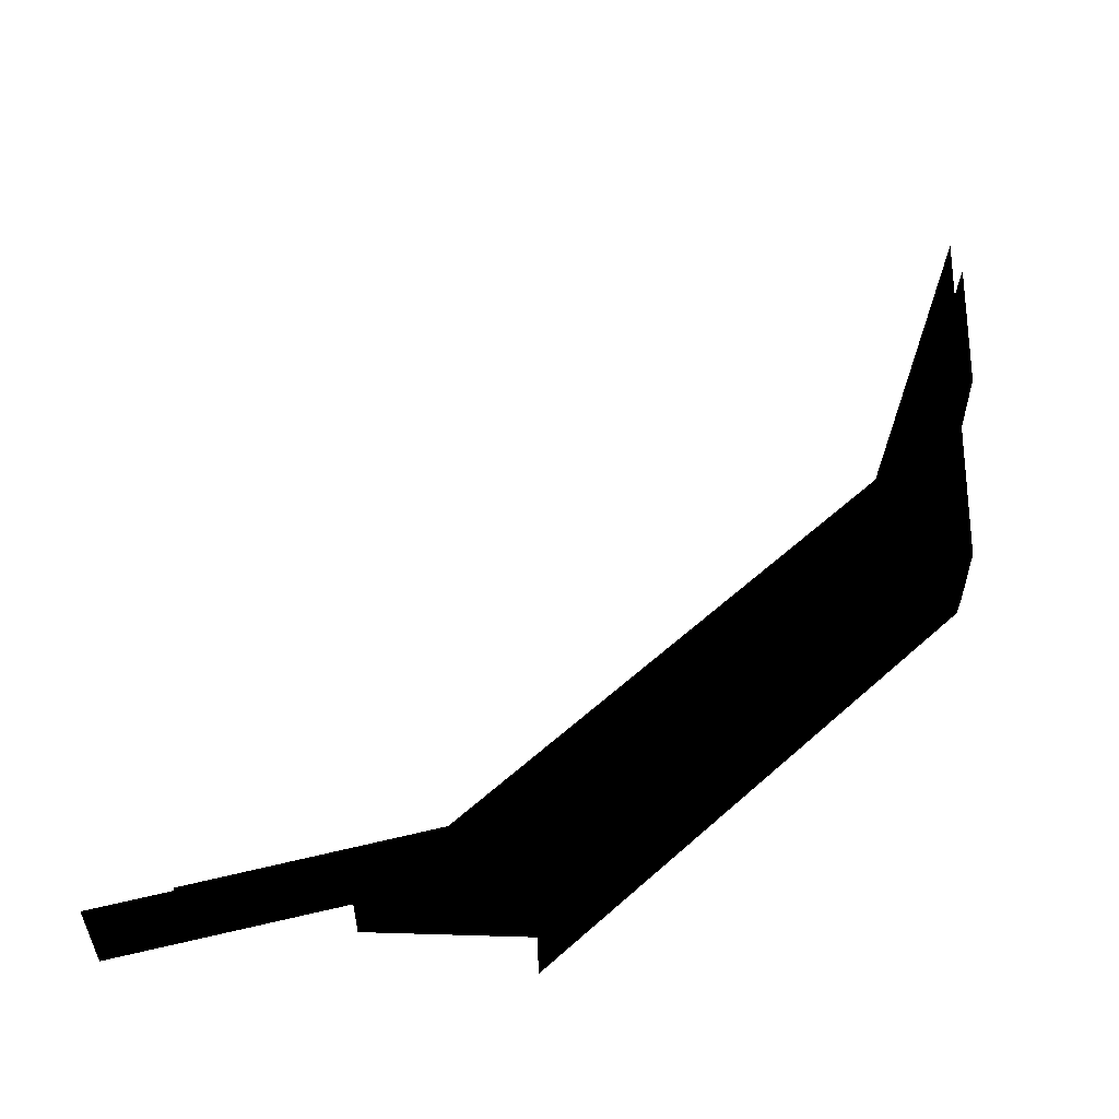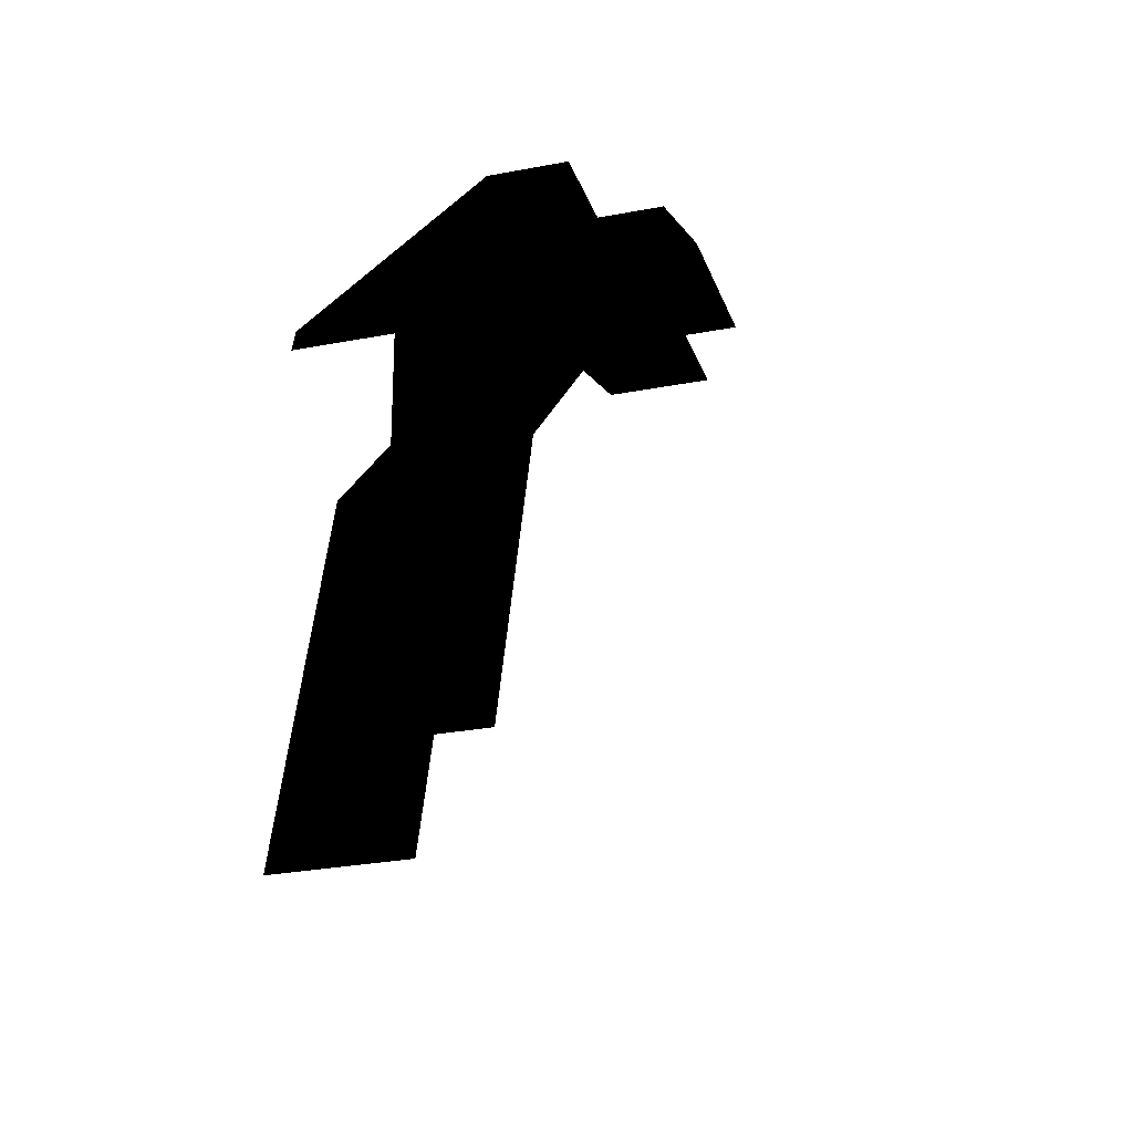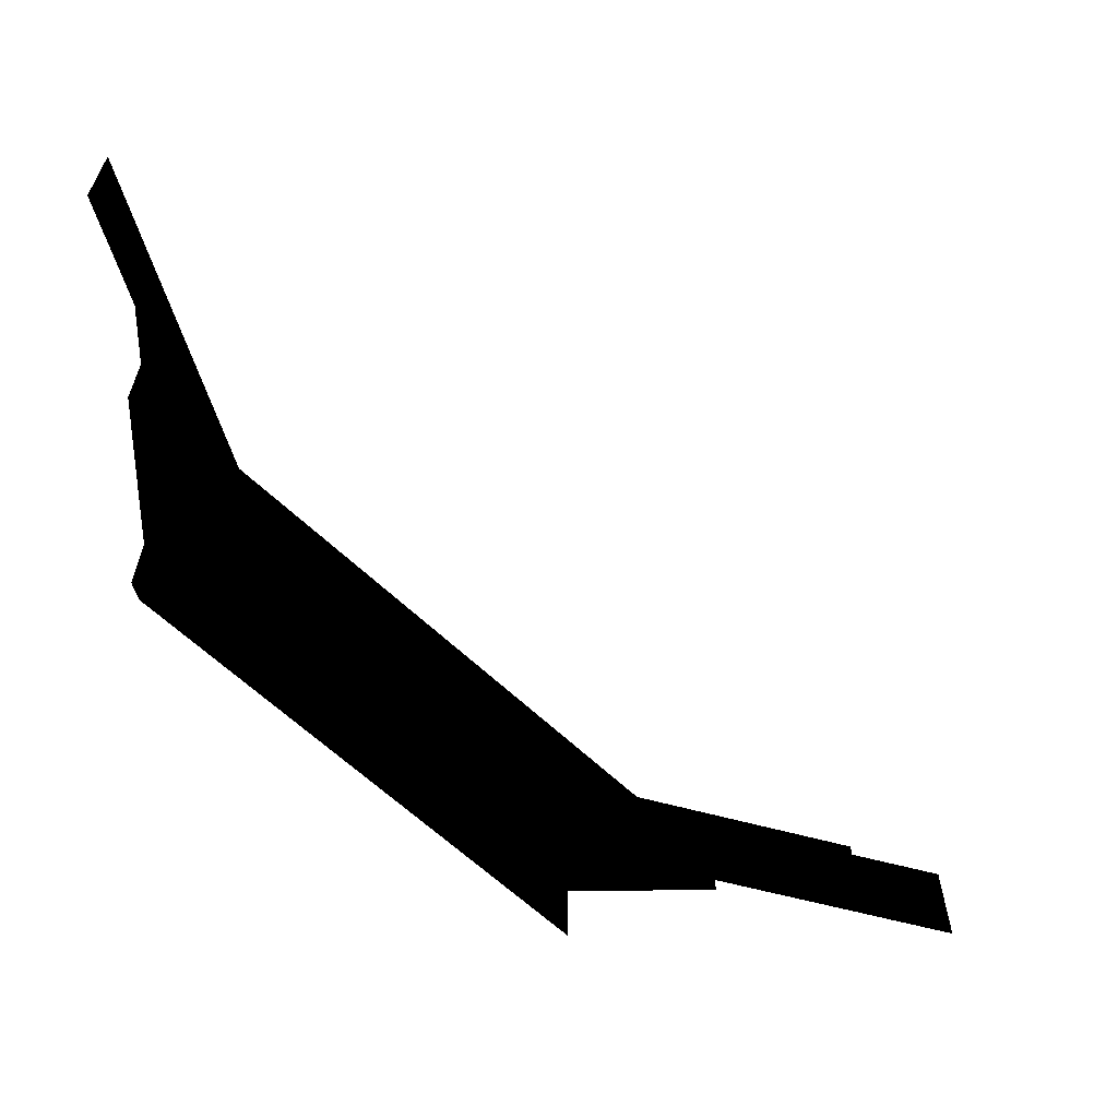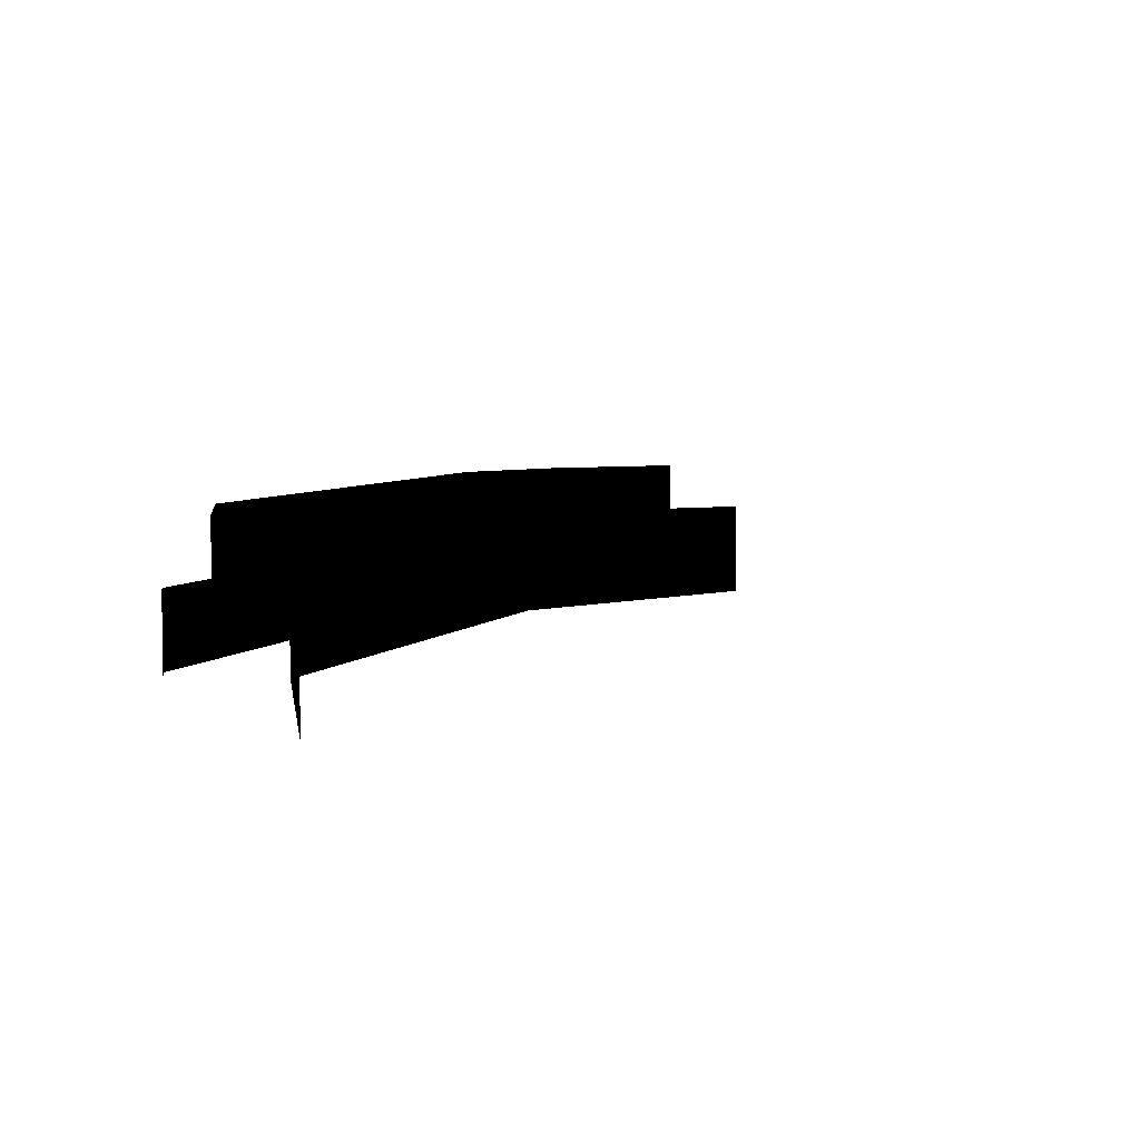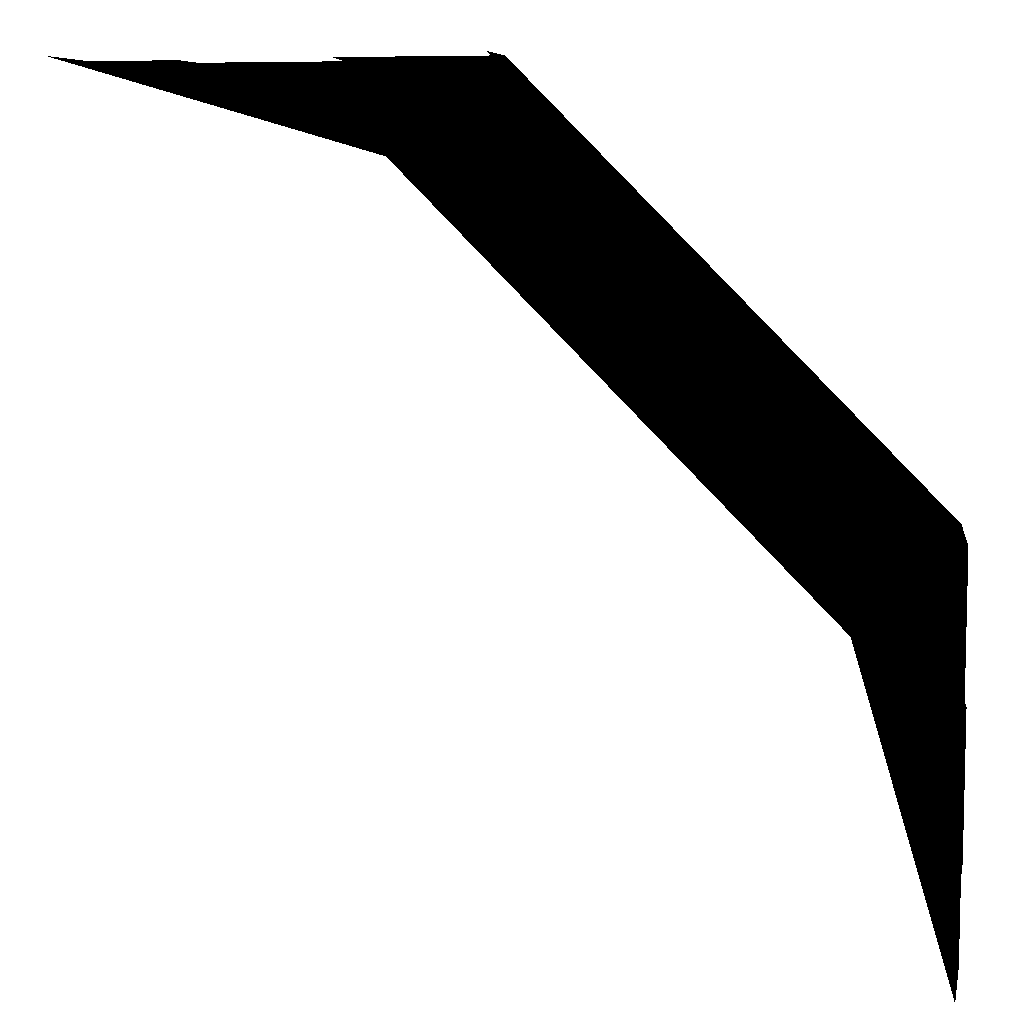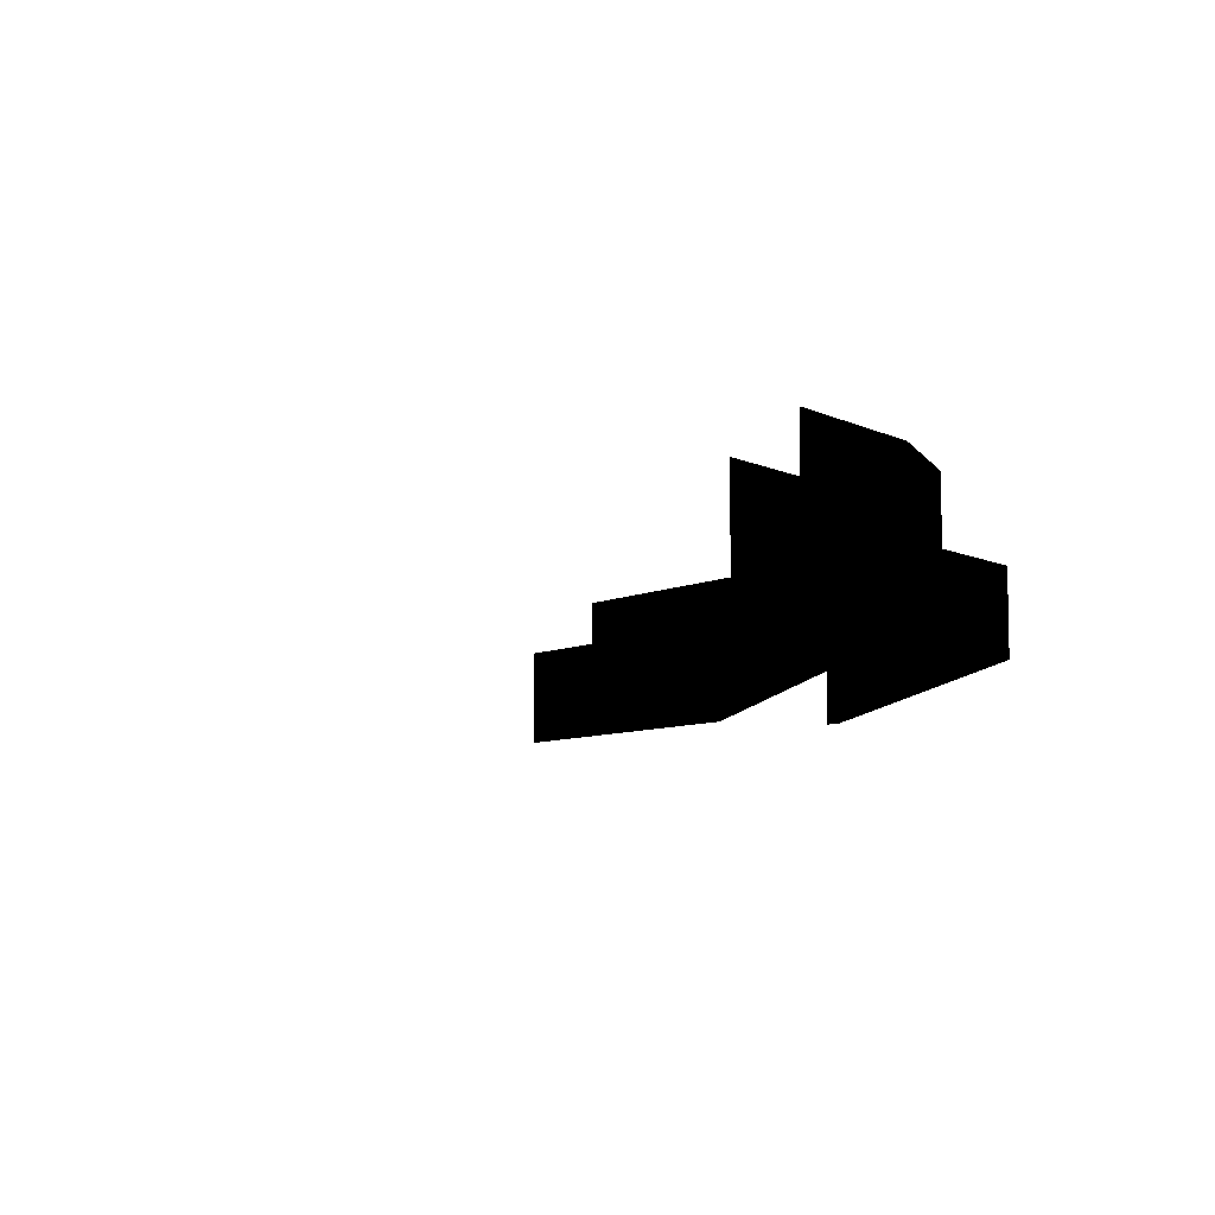
<metadata>
{"format":"obj","ext":"obj","renderer":"f3d","projection":"perspective","resolution":1024,"background":"white","views":[{"elev":55.0,"azim":1.8,"up":"+Y"},{"elev":-27.1,"azim":106.9,"up":"+Z"},{"elev":-60.9,"azim":-179.6,"up":"+Y"},{"elev":5.4,"azim":155.2,"up":"+Y"},{"elev":7.6,"azim":11.9,"up":"+Z"},{"elev":-7.8,"azim":-53.3,"up":"+Y"}]}
</metadata>
<code>
o 1393
v -15 0 50
v -15 16 50
v 49 16 -14
v 49 0 -14
v 64 16 -64
v 64 0 -64
v 63 0 0
v 63 12 0
v -1 12 64
v -1 0 64
v -26 12 64
v -7 12 58
v -26 24 64
v -7 24 58
v -50 24 64
v -12 24 53
v -50 16 64
v -12 16 53
v -64 16 64
v -64 0 64
v 52 24 -11
v 52 16 -11
v 57 24 -6
v 64 24 -28
v 64 24 -51
v 64 16 -51
v 57 12 -6
v 64 12 -3
v 64 12 -28
v 64 0 -3
f 1 2 3
f 1 3 4
f 4 3 5
f 4 5 6
f 7 8 9
f 7 9 10
f 10 9 10
f 10 9 9
f 9 9 11
f 11 9 12
f 11 12 13
f 13 12 14
f 13 14 15
f 15 14 16
f 15 16 17
f 17 16 18
f 17 18 19
f 19 18 2
f 19 2 20
f 20 2 1
f 21 22 18
f 21 18 16
f 21 16 23
f 21 23 24
f 21 24 25
f 21 25 22
f 22 25 26
f 22 26 3
f 22 3 2
f 22 2 18
f 14 12 27
f 14 27 23
f 14 23 16
f 8 27 12
f 8 12 9
f 27 8 28
f 27 28 29
f 27 29 23
f 23 29 24
f 30 28 8
f 30 8 7
f 26 5 3

</code>
